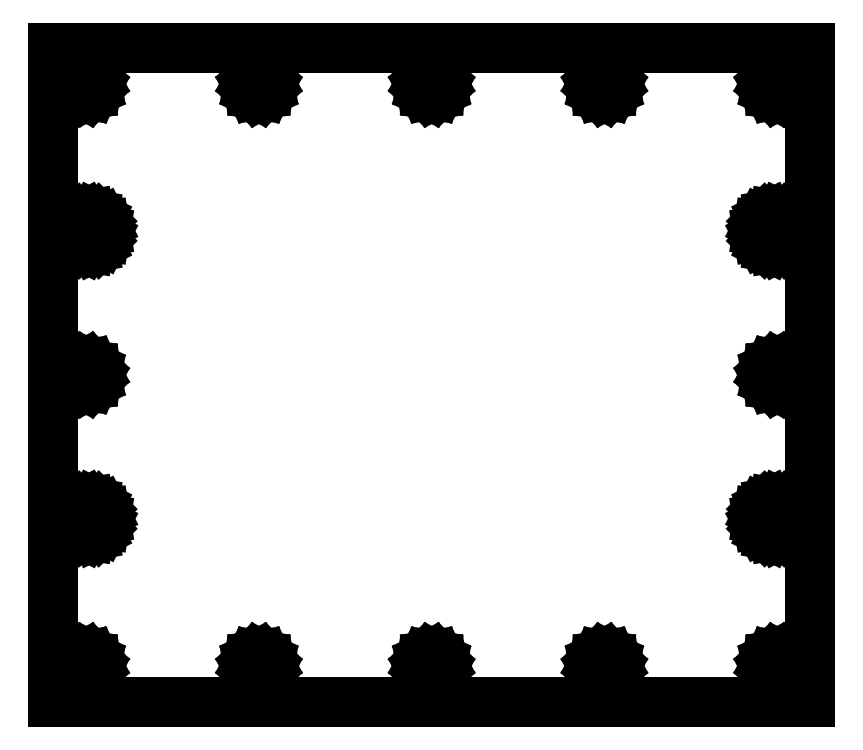
<metadata>
{"format":"dxf","ext":"dxf","renderer":"ezdxf+matplotlib","layout":"modelspace","background":"white","min_lineweight":24,"dpi":150}
</metadata>
<code>
0
SECTION
2
ENTITIES
0
LINE
8
0
10
62.5
20
54
11
-62.5
21
54
0
LINE
8
0
10
-62.5
20
54
11
-62.5
21
-54
0
LINE
8
0
10
-62.5
20
-54
11
62.5
21
-54
0
LINE
8
0
10
62.5
20
-54
11
62.5
21
54
0
LINE
8
0
10
-57.56
20
46.29
11
-58.06
21
46.54
0
LINE
8
0
10
-58.06
20
46.54
11
-58.46
21
46.94
0
LINE
8
0
10
-58.46
20
46.94
11
-58.71
21
47.44
0
LINE
8
0
10
-58.71
20
47.44
11
-58.8
21
48
0
LINE
8
0
10
-58.8
20
48
11
-58.71
21
48.56
0
LINE
8
0
10
-58.71
20
48.56
11
-58.46
21
49.06
0
LINE
8
0
10
-58.46
20
49.06
11
-58.06
21
49.46
0
LINE
8
0
10
-58.06
20
49.46
11
-57.56
21
49.71
0
LINE
8
0
10
-57.56
20
49.71
11
-57
21
49.8
0
LINE
8
0
10
-57
20
49.8
11
-56.44
21
49.71
0
LINE
8
0
10
-56.44
20
49.71
11
-55.94
21
49.46
0
LINE
8
0
10
-55.94
20
49.46
11
-55.54
21
49.06
0
LINE
8
0
10
-55.54
20
49.06
11
-55.29
21
48.56
0
LINE
8
0
10
-55.29
20
48.56
11
-55.2
21
48
0
LINE
8
0
10
-55.2
20
48
11
-55.29
21
47.44
0
LINE
8
0
10
-55.29
20
47.44
11
-55.54
21
46.94
0
LINE
8
0
10
-55.54
20
46.94
11
-55.94
21
46.54
0
LINE
8
0
10
-55.94
20
46.54
11
-56.44
21
46.29
0
LINE
8
0
10
-56.44
20
46.29
11
-57
21
46.2
0
LINE
8
0
10
-57
20
46.2
11
-57.56
21
46.29
0
LINE
8
0
10
-29.06
20
46.29
11
-29.56
21
46.54
0
LINE
8
0
10
-29.56
20
46.54
11
-29.96
21
46.94
0
LINE
8
0
10
-29.96
20
46.94
11
-30.21
21
47.44
0
LINE
8
0
10
-30.21
20
47.44
11
-30.3
21
48
0
LINE
8
0
10
-30.3
20
48
11
-30.21
21
48.56
0
LINE
8
0
10
-30.21
20
48.56
11
-29.96
21
49.06
0
LINE
8
0
10
-29.96
20
49.06
11
-29.56
21
49.46
0
LINE
8
0
10
-29.56
20
49.46
11
-29.06
21
49.71
0
LINE
8
0
10
-29.06
20
49.71
11
-28.5
21
49.8
0
LINE
8
0
10
-28.5
20
49.8
11
-27.94
21
49.71
0
LINE
8
0
10
-27.94
20
49.71
11
-27.44
21
49.46
0
LINE
8
0
10
-27.44
20
49.46
11
-27.04
21
49.06
0
LINE
8
0
10
-27.04
20
49.06
11
-26.79
21
48.56
0
LINE
8
0
10
-26.79
20
48.56
11
-26.7
21
48
0
LINE
8
0
10
-26.7
20
48
11
-26.79
21
47.44
0
LINE
8
0
10
-26.79
20
47.44
11
-27.04
21
46.94
0
LINE
8
0
10
-27.04
20
46.94
11
-27.44
21
46.54
0
LINE
8
0
10
-27.44
20
46.54
11
-27.94
21
46.29
0
LINE
8
0
10
-27.94
20
46.29
11
-28.5
21
46.2
0
LINE
8
0
10
-28.5
20
46.2
11
-29.06
21
46.29
0
LINE
8
0
10
56.44
20
46.29
11
55.94
21
46.54
0
LINE
8
0
10
55.94
20
46.54
11
55.54
21
46.94
0
LINE
8
0
10
55.54
20
46.94
11
55.29
21
47.44
0
LINE
8
0
10
55.29
20
47.44
11
55.2
21
48
0
LINE
8
0
10
55.2
20
48
11
55.29
21
48.56
0
LINE
8
0
10
55.29
20
48.56
11
55.54
21
49.06
0
LINE
8
0
10
55.54
20
49.06
11
55.94
21
49.46
0
LINE
8
0
10
55.94
20
49.46
11
56.44
21
49.71
0
LINE
8
0
10
56.44
20
49.71
11
57
21
49.8
0
LINE
8
0
10
57
20
49.8
11
57.56
21
49.71
0
LINE
8
0
10
57.56
20
49.71
11
58.06
21
49.46
0
LINE
8
0
10
58.06
20
49.46
11
58.46
21
49.06
0
LINE
8
0
10
58.46
20
49.06
11
58.71
21
48.56
0
LINE
8
0
10
58.71
20
48.56
11
58.8
21
48
0
LINE
8
0
10
58.8
20
48
11
58.71
21
47.44
0
LINE
8
0
10
58.71
20
47.44
11
58.46
21
46.94
0
LINE
8
0
10
58.46
20
46.94
11
58.06
21
46.54
0
LINE
8
0
10
58.06
20
46.54
11
57.56
21
46.29
0
LINE
8
0
10
57.56
20
46.29
11
57
21
46.2
0
LINE
8
0
10
57
20
46.2
11
56.44
21
46.29
0
LINE
8
0
10
27.94
20
46.29
11
27.44
21
46.54
0
LINE
8
0
10
27.44
20
46.54
11
27.04
21
46.94
0
LINE
8
0
10
27.04
20
46.94
11
26.79
21
47.44
0
LINE
8
0
10
26.79
20
47.44
11
26.7
21
48
0
LINE
8
0
10
26.7
20
48
11
26.79
21
48.56
0
LINE
8
0
10
26.79
20
48.56
11
27.04
21
49.06
0
LINE
8
0
10
27.04
20
49.06
11
27.44
21
49.46
0
LINE
8
0
10
27.44
20
49.46
11
27.94
21
49.71
0
LINE
8
0
10
27.94
20
49.71
11
28.5
21
49.8
0
LINE
8
0
10
28.5
20
49.8
11
29.06
21
49.71
0
LINE
8
0
10
29.06
20
49.71
11
29.56
21
49.46
0
LINE
8
0
10
29.56
20
49.46
11
29.96
21
49.06
0
LINE
8
0
10
29.96
20
49.06
11
30.21
21
48.56
0
LINE
8
0
10
30.21
20
48.56
11
30.3
21
48
0
LINE
8
0
10
30.3
20
48
11
30.21
21
47.44
0
LINE
8
0
10
30.21
20
47.44
11
29.96
21
46.94
0
LINE
8
0
10
29.96
20
46.94
11
29.56
21
46.54
0
LINE
8
0
10
29.56
20
46.54
11
29.06
21
46.29
0
LINE
8
0
10
29.06
20
46.29
11
28.5
21
46.2
0
LINE
8
0
10
28.5
20
46.2
11
27.94
21
46.29
0
LINE
8
0
10
-0.5562
20
46.29
11
-1.058
21
46.54
0
LINE
8
0
10
-1.058
20
46.54
11
-1.456
21
46.94
0
LINE
8
0
10
-1.456
20
46.94
11
-1.712
21
47.44
0
LINE
8
0
10
-1.712
20
47.44
11
-1.8
21
48
0
LINE
8
0
10
-1.8
20
48
11
-1.712
21
48.56
0
LINE
8
0
10
-1.712
20
48.56
11
-1.456
21
49.06
0
LINE
8
0
10
-1.456
20
49.06
11
-1.058
21
49.46
0
LINE
8
0
10
-1.058
20
49.46
11
-0.5562
21
49.71
0
LINE
8
0
10
-0.5562
20
49.71
11
0
21
49.8
0
LINE
8
0
10
0
20
49.8
11
0.5562
21
49.71
0
LINE
8
0
10
0.5562
20
49.71
11
1.058
21
49.46
0
LINE
8
0
10
1.058
20
49.46
11
1.456
21
49.06
0
LINE
8
0
10
1.456
20
49.06
11
1.712
21
48.56
0
LINE
8
0
10
1.712
20
48.56
11
1.8
21
48
0
LINE
8
0
10
1.8
20
48
11
1.712
21
47.44
0
LINE
8
0
10
1.712
20
47.44
11
1.456
21
46.94
0
LINE
8
0
10
1.456
20
46.94
11
1.058
21
46.54
0
LINE
8
0
10
1.058
20
46.54
11
0.5562
21
46.29
0
LINE
8
0
10
0.5562
20
46.29
11
0
21
46.2
0
LINE
8
0
10
0
20
46.2
11
-0.5562
21
46.29
0
LINE
8
0
10
55.7
20
21.13
11
54.93
21
21.53
0
LINE
8
0
10
54.93
20
21.53
11
54.33
21
22.13
0
LINE
8
0
10
54.33
20
22.13
11
53.93
21
22.9
0
LINE
8
0
10
53.93
20
22.9
11
53.8
21
23.75
0
LINE
8
0
10
53.8
20
23.75
11
53.93
21
24.6
0
LINE
8
0
10
53.93
20
24.6
11
54.33
21
25.37
0
LINE
8
0
10
54.33
20
25.37
11
54.93
21
25.97
0
LINE
8
0
10
54.93
20
25.97
11
55.7
21
26.37
0
LINE
8
0
10
55.7
20
26.37
11
56.55
21
26.5
0
LINE
8
0
10
56.55
20
26.5
11
57.4
21
26.37
0
LINE
8
0
10
57.4
20
26.37
11
58.17
21
25.97
0
LINE
8
0
10
58.17
20
25.97
11
58.77
21
25.37
0
LINE
8
0
10
58.77
20
25.37
11
59.17
21
24.6
0
LINE
8
0
10
59.17
20
24.6
11
59.3
21
23.75
0
LINE
8
0
10
59.3
20
23.75
11
59.17
21
22.9
0
LINE
8
0
10
59.17
20
22.9
11
58.77
21
22.13
0
LINE
8
0
10
58.77
20
22.13
11
58.17
21
21.53
0
LINE
8
0
10
58.17
20
21.53
11
57.4
21
21.13
0
LINE
8
0
10
57.4
20
21.13
11
56.55
21
21
0
LINE
8
0
10
56.55
20
21
11
55.7
21
21.13
0
LINE
8
0
10
-57.4
20
21.13
11
-58.17
21
21.53
0
LINE
8
0
10
-58.17
20
21.53
11
-58.77
21
22.13
0
LINE
8
0
10
-58.77
20
22.13
11
-59.17
21
22.9
0
LINE
8
0
10
-59.17
20
22.9
11
-59.3
21
23.75
0
LINE
8
0
10
-59.3
20
23.75
11
-59.17
21
24.6
0
LINE
8
0
10
-59.17
20
24.6
11
-58.77
21
25.37
0
LINE
8
0
10
-58.77
20
25.37
11
-58.17
21
25.97
0
LINE
8
0
10
-58.17
20
25.97
11
-57.4
21
26.37
0
LINE
8
0
10
-57.4
20
26.37
11
-56.55
21
26.5
0
LINE
8
0
10
-56.55
20
26.5
11
-55.7
21
26.37
0
LINE
8
0
10
-55.7
20
26.37
11
-54.93
21
25.97
0
LINE
8
0
10
-54.93
20
25.97
11
-54.33
21
25.37
0
LINE
8
0
10
-54.33
20
25.37
11
-53.93
21
24.6
0
LINE
8
0
10
-53.93
20
24.6
11
-53.8
21
23.75
0
LINE
8
0
10
-53.8
20
23.75
11
-53.93
21
22.9
0
LINE
8
0
10
-53.93
20
22.9
11
-54.33
21
22.13
0
LINE
8
0
10
-54.33
20
22.13
11
-54.93
21
21.53
0
LINE
8
0
10
-54.93
20
21.53
11
-55.7
21
21.13
0
LINE
8
0
10
-55.7
20
21.13
11
-56.55
21
21
0
LINE
8
0
10
-56.55
20
21
11
-57.4
21
21.13
0
LINE
8
0
10
-57.56
20
-1.712
11
-58.06
21
-1.456
0
LINE
8
0
10
-58.06
20
-1.456
11
-58.46
21
-1.058
0
LINE
8
0
10
-58.46
20
-1.058
11
-58.71
21
-0.5562
0
LINE
8
0
10
-58.71
20
-0.5562
11
-58.8
21
0
0
LINE
8
0
10
-58.8
20
0
11
-58.71
21
0.5562
0
LINE
8
0
10
-58.71
20
0.5562
11
-58.46
21
1.058
0
LINE
8
0
10
-58.46
20
1.058
11
-58.06
21
1.456
0
LINE
8
0
10
-58.06
20
1.456
11
-57.56
21
1.712
0
LINE
8
0
10
-57.56
20
1.712
11
-57
21
1.8
0
LINE
8
0
10
-57
20
1.8
11
-56.44
21
1.712
0
LINE
8
0
10
-56.44
20
1.712
11
-55.94
21
1.456
0
LINE
8
0
10
-55.94
20
1.456
11
-55.54
21
1.058
0
LINE
8
0
10
-55.54
20
1.058
11
-55.29
21
0.5562
0
LINE
8
0
10
-55.29
20
0.5562
11
-55.2
21
0
0
LINE
8
0
10
-55.2
20
0
11
-55.29
21
-0.5562
0
LINE
8
0
10
-55.29
20
-0.5562
11
-55.54
21
-1.058
0
LINE
8
0
10
-55.54
20
-1.058
11
-55.94
21
-1.456
0
LINE
8
0
10
-55.94
20
-1.456
11
-56.44
21
-1.712
0
LINE
8
0
10
-56.44
20
-1.712
11
-57
21
-1.8
0
LINE
8
0
10
-57
20
-1.8
11
-57.56
21
-1.712
0
LINE
8
0
10
56.44
20
-1.712
11
55.94
21
-1.456
0
LINE
8
0
10
55.94
20
-1.456
11
55.54
21
-1.058
0
LINE
8
0
10
55.54
20
-1.058
11
55.29
21
-0.5562
0
LINE
8
0
10
55.29
20
-0.5562
11
55.2
21
0
0
LINE
8
0
10
55.2
20
0
11
55.29
21
0.5562
0
LINE
8
0
10
55.29
20
0.5562
11
55.54
21
1.058
0
LINE
8
0
10
55.54
20
1.058
11
55.94
21
1.456
0
LINE
8
0
10
55.94
20
1.456
11
56.44
21
1.712
0
LINE
8
0
10
56.44
20
1.712
11
57
21
1.8
0
LINE
8
0
10
57
20
1.8
11
57.56
21
1.712
0
LINE
8
0
10
57.56
20
1.712
11
58.06
21
1.456
0
LINE
8
0
10
58.06
20
1.456
11
58.46
21
1.058
0
LINE
8
0
10
58.46
20
1.058
11
58.71
21
0.5562
0
LINE
8
0
10
58.71
20
0.5562
11
58.8
21
0
0
LINE
8
0
10
58.8
20
0
11
58.71
21
-0.5562
0
LINE
8
0
10
58.71
20
-0.5562
11
58.46
21
-1.058
0
LINE
8
0
10
58.46
20
-1.058
11
58.06
21
-1.456
0
LINE
8
0
10
58.06
20
-1.456
11
57.56
21
-1.712
0
LINE
8
0
10
57.56
20
-1.712
11
57
21
-1.8
0
LINE
8
0
10
57
20
-1.8
11
56.44
21
-1.712
0
LINE
8
0
10
55.7
20
-26.37
11
54.93
21
-25.97
0
LINE
8
0
10
54.93
20
-25.97
11
54.33
21
-25.37
0
LINE
8
0
10
54.33
20
-25.37
11
53.93
21
-24.6
0
LINE
8
0
10
53.93
20
-24.6
11
53.8
21
-23.75
0
LINE
8
0
10
53.8
20
-23.75
11
53.93
21
-22.9
0
LINE
8
0
10
53.93
20
-22.9
11
54.33
21
-22.13
0
LINE
8
0
10
54.33
20
-22.13
11
54.93
21
-21.53
0
LINE
8
0
10
54.93
20
-21.53
11
55.7
21
-21.13
0
LINE
8
0
10
55.7
20
-21.13
11
56.55
21
-21
0
LINE
8
0
10
56.55
20
-21
11
57.4
21
-21.13
0
LINE
8
0
10
57.4
20
-21.13
11
58.17
21
-21.53
0
LINE
8
0
10
58.17
20
-21.53
11
58.77
21
-22.13
0
LINE
8
0
10
58.77
20
-22.13
11
59.17
21
-22.9
0
LINE
8
0
10
59.17
20
-22.9
11
59.3
21
-23.75
0
LINE
8
0
10
59.3
20
-23.75
11
59.17
21
-24.6
0
LINE
8
0
10
59.17
20
-24.6
11
58.77
21
-25.37
0
LINE
8
0
10
58.77
20
-25.37
11
58.17
21
-25.97
0
LINE
8
0
10
58.17
20
-25.97
11
57.4
21
-26.37
0
LINE
8
0
10
57.4
20
-26.37
11
56.55
21
-26.5
0
LINE
8
0
10
56.55
20
-26.5
11
55.7
21
-26.37
0
LINE
8
0
10
-57.4
20
-26.37
11
-58.17
21
-25.97
0
LINE
8
0
10
-58.17
20
-25.97
11
-58.77
21
-25.37
0
LINE
8
0
10
-58.77
20
-25.37
11
-59.17
21
-24.6
0
LINE
8
0
10
-59.17
20
-24.6
11
-59.3
21
-23.75
0
LINE
8
0
10
-59.3
20
-23.75
11
-59.17
21
-22.9
0
LINE
8
0
10
-59.17
20
-22.9
11
-58.77
21
-22.13
0
LINE
8
0
10
-58.77
20
-22.13
11
-58.17
21
-21.53
0
LINE
8
0
10
-58.17
20
-21.53
11
-57.4
21
-21.13
0
LINE
8
0
10
-57.4
20
-21.13
11
-56.55
21
-21
0
LINE
8
0
10
-56.55
20
-21
11
-55.7
21
-21.13
0
LINE
8
0
10
-55.7
20
-21.13
11
-54.93
21
-21.53
0
LINE
8
0
10
-54.93
20
-21.53
11
-54.33
21
-22.13
0
LINE
8
0
10
-54.33
20
-22.13
11
-53.93
21
-22.9
0
LINE
8
0
10
-53.93
20
-22.9
11
-53.8
21
-23.75
0
LINE
8
0
10
-53.8
20
-23.75
11
-53.93
21
-24.6
0
LINE
8
0
10
-53.93
20
-24.6
11
-54.33
21
-25.37
0
LINE
8
0
10
-54.33
20
-25.37
11
-54.93
21
-25.97
0
LINE
8
0
10
-54.93
20
-25.97
11
-55.7
21
-26.37
0
LINE
8
0
10
-55.7
20
-26.37
11
-56.55
21
-26.5
0
LINE
8
0
10
-56.55
20
-26.5
11
-57.4
21
-26.37
0
LINE
8
0
10
-0.5562
20
-49.71
11
-1.058
21
-49.46
0
LINE
8
0
10
-1.058
20
-49.46
11
-1.456
21
-49.06
0
LINE
8
0
10
-1.456
20
-49.06
11
-1.712
21
-48.56
0
LINE
8
0
10
-1.712
20
-48.56
11
-1.8
21
-48
0
LINE
8
0
10
-1.8
20
-48
11
-1.712
21
-47.44
0
LINE
8
0
10
-1.712
20
-47.44
11
-1.456
21
-46.94
0
LINE
8
0
10
-1.456
20
-46.94
11
-1.058
21
-46.54
0
LINE
8
0
10
-1.058
20
-46.54
11
-0.5562
21
-46.29
0
LINE
8
0
10
-0.5562
20
-46.29
11
0
21
-46.2
0
LINE
8
0
10
0
20
-46.2
11
0.5562
21
-46.29
0
LINE
8
0
10
0.5562
20
-46.29
11
1.058
21
-46.54
0
LINE
8
0
10
1.058
20
-46.54
11
1.456
21
-46.94
0
LINE
8
0
10
1.456
20
-46.94
11
1.712
21
-47.44
0
LINE
8
0
10
1.712
20
-47.44
11
1.8
21
-48
0
LINE
8
0
10
1.8
20
-48
11
1.712
21
-48.56
0
LINE
8
0
10
1.712
20
-48.56
11
1.456
21
-49.06
0
LINE
8
0
10
1.456
20
-49.06
11
1.058
21
-49.46
0
LINE
8
0
10
1.058
20
-49.46
11
0.5562
21
-49.71
0
LINE
8
0
10
0.5562
20
-49.71
11
0
21
-49.8
0
LINE
8
0
10
0
20
-49.8
11
-0.5562
21
-49.71
0
LINE
8
0
10
27.94
20
-49.71
11
27.44
21
-49.46
0
LINE
8
0
10
27.44
20
-49.46
11
27.04
21
-49.06
0
LINE
8
0
10
27.04
20
-49.06
11
26.79
21
-48.56
0
LINE
8
0
10
26.79
20
-48.56
11
26.7
21
-48
0
LINE
8
0
10
26.7
20
-48
11
26.79
21
-47.44
0
LINE
8
0
10
26.79
20
-47.44
11
27.04
21
-46.94
0
LINE
8
0
10
27.04
20
-46.94
11
27.44
21
-46.54
0
LINE
8
0
10
27.44
20
-46.54
11
27.94
21
-46.29
0
LINE
8
0
10
27.94
20
-46.29
11
28.5
21
-46.2
0
LINE
8
0
10
28.5
20
-46.2
11
29.06
21
-46.29
0
LINE
8
0
10
29.06
20
-46.29
11
29.56
21
-46.54
0
LINE
8
0
10
29.56
20
-46.54
11
29.96
21
-46.94
0
LINE
8
0
10
29.96
20
-46.94
11
30.21
21
-47.44
0
LINE
8
0
10
30.21
20
-47.44
11
30.3
21
-48
0
LINE
8
0
10
30.3
20
-48
11
30.21
21
-48.56
0
LINE
8
0
10
30.21
20
-48.56
11
29.96
21
-49.06
0
LINE
8
0
10
29.96
20
-49.06
11
29.56
21
-49.46
0
LINE
8
0
10
29.56
20
-49.46
11
29.06
21
-49.71
0
LINE
8
0
10
29.06
20
-49.71
11
28.5
21
-49.8
0
LINE
8
0
10
28.5
20
-49.8
11
27.94
21
-49.71
0
LINE
8
0
10
56.44
20
-49.71
11
55.94
21
-49.46
0
LINE
8
0
10
55.94
20
-49.46
11
55.54
21
-49.06
0
LINE
8
0
10
55.54
20
-49.06
11
55.29
21
-48.56
0
LINE
8
0
10
55.29
20
-48.56
11
55.2
21
-48
0
LINE
8
0
10
55.2
20
-48
11
55.29
21
-47.44
0
LINE
8
0
10
55.29
20
-47.44
11
55.54
21
-46.94
0
LINE
8
0
10
55.54
20
-46.94
11
55.94
21
-46.54
0
LINE
8
0
10
55.94
20
-46.54
11
56.44
21
-46.29
0
LINE
8
0
10
56.44
20
-46.29
11
57
21
-46.2
0
LINE
8
0
10
57
20
-46.2
11
57.56
21
-46.29
0
LINE
8
0
10
57.56
20
-46.29
11
58.06
21
-46.54
0
LINE
8
0
10
58.06
20
-46.54
11
58.46
21
-46.94
0
LINE
8
0
10
58.46
20
-46.94
11
58.71
21
-47.44
0
LINE
8
0
10
58.71
20
-47.44
11
58.8
21
-48
0
LINE
8
0
10
58.8
20
-48
11
58.71
21
-48.56
0
LINE
8
0
10
58.71
20
-48.56
11
58.46
21
-49.06
0
LINE
8
0
10
58.46
20
-49.06
11
58.06
21
-49.46
0
LINE
8
0
10
58.06
20
-49.46
11
57.56
21
-49.71
0
LINE
8
0
10
57.56
20
-49.71
11
57
21
-49.8
0
LINE
8
0
10
57
20
-49.8
11
56.44
21
-49.71
0
LINE
8
0
10
-29.06
20
-49.71
11
-29.56
21
-49.46
0
LINE
8
0
10
-29.56
20
-49.46
11
-29.96
21
-49.06
0
LINE
8
0
10
-29.96
20
-49.06
11
-30.21
21
-48.56
0
LINE
8
0
10
-30.21
20
-48.56
11
-30.3
21
-48
0
LINE
8
0
10
-30.3
20
-48
11
-30.21
21
-47.44
0
LINE
8
0
10
-30.21
20
-47.44
11
-29.96
21
-46.94
0
LINE
8
0
10
-29.96
20
-46.94
11
-29.56
21
-46.54
0
LINE
8
0
10
-29.56
20
-46.54
11
-29.06
21
-46.29
0
LINE
8
0
10
-29.06
20
-46.29
11
-28.5
21
-46.2
0
LINE
8
0
10
-28.5
20
-46.2
11
-27.94
21
-46.29
0
LINE
8
0
10
-27.94
20
-46.29
11
-27.44
21
-46.54
0
LINE
8
0
10
-27.44
20
-46.54
11
-27.04
21
-46.94
0
LINE
8
0
10
-27.04
20
-46.94
11
-26.79
21
-47.44
0
LINE
8
0
10
-26.79
20
-47.44
11
-26.7
21
-48
0
LINE
8
0
10
-26.7
20
-48
11
-26.79
21
-48.56
0
LINE
8
0
10
-26.79
20
-48.56
11
-27.04
21
-49.06
0
LINE
8
0
10
-27.04
20
-49.06
11
-27.44
21
-49.46
0
LINE
8
0
10
-27.44
20
-49.46
11
-27.94
21
-49.71
0
LINE
8
0
10
-27.94
20
-49.71
11
-28.5
21
-49.8
0
LINE
8
0
10
-28.5
20
-49.8
11
-29.06
21
-49.71
0
LINE
8
0
10
-57.56
20
-49.71
11
-58.06
21
-49.46
0
LINE
8
0
10
-58.06
20
-49.46
11
-58.46
21
-49.06
0
LINE
8
0
10
-58.46
20
-49.06
11
-58.71
21
-48.56
0
LINE
8
0
10
-58.71
20
-48.56
11
-58.8
21
-48
0
LINE
8
0
10
-58.8
20
-48
11
-58.71
21
-47.44
0
LINE
8
0
10
-58.71
20
-47.44
11
-58.46
21
-46.94
0
LINE
8
0
10
-58.46
20
-46.94
11
-58.06
21
-46.54
0
LINE
8
0
10
-58.06
20
-46.54
11
-57.56
21
-46.29
0
LINE
8
0
10
-57.56
20
-46.29
11
-57
21
-46.2
0
LINE
8
0
10
-57
20
-46.2
11
-56.44
21
-46.29
0
LINE
8
0
10
-56.44
20
-46.29
11
-55.94
21
-46.54
0
LINE
8
0
10
-55.94
20
-46.54
11
-55.54
21
-46.94
0
LINE
8
0
10
-55.54
20
-46.94
11
-55.29
21
-47.44
0
LINE
8
0
10
-55.29
20
-47.44
11
-55.2
21
-48
0
LINE
8
0
10
-55.2
20
-48
11
-55.29
21
-48.56
0
LINE
8
0
10
-55.29
20
-48.56
11
-55.54
21
-49.06
0
LINE
8
0
10
-55.54
20
-49.06
11
-55.94
21
-49.46
0
LINE
8
0
10
-55.94
20
-49.46
11
-56.44
21
-49.71
0
LINE
8
0
10
-56.44
20
-49.71
11
-57
21
-49.8
0
LINE
8
0
10
-57
20
-49.8
11
-57.56
21
-49.71
0
ENDSEC
0
EOF

</code>
